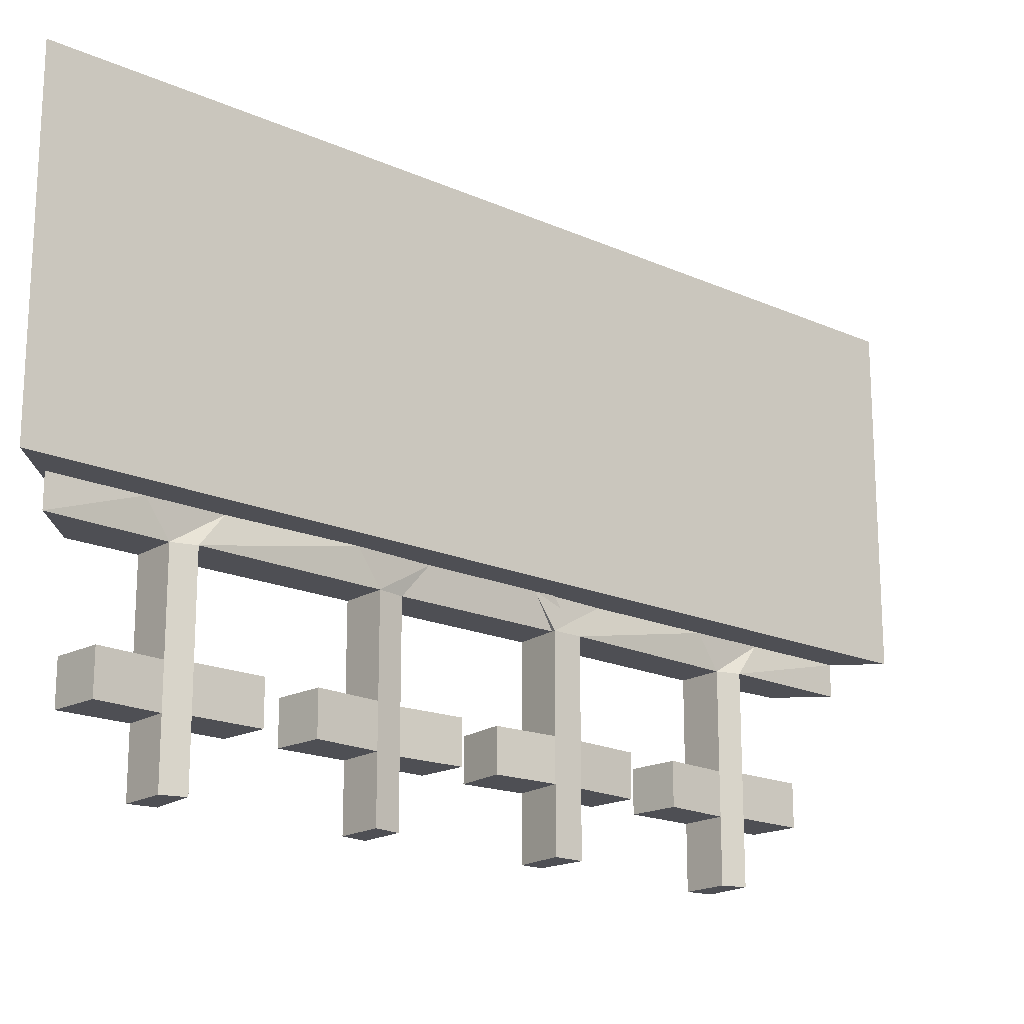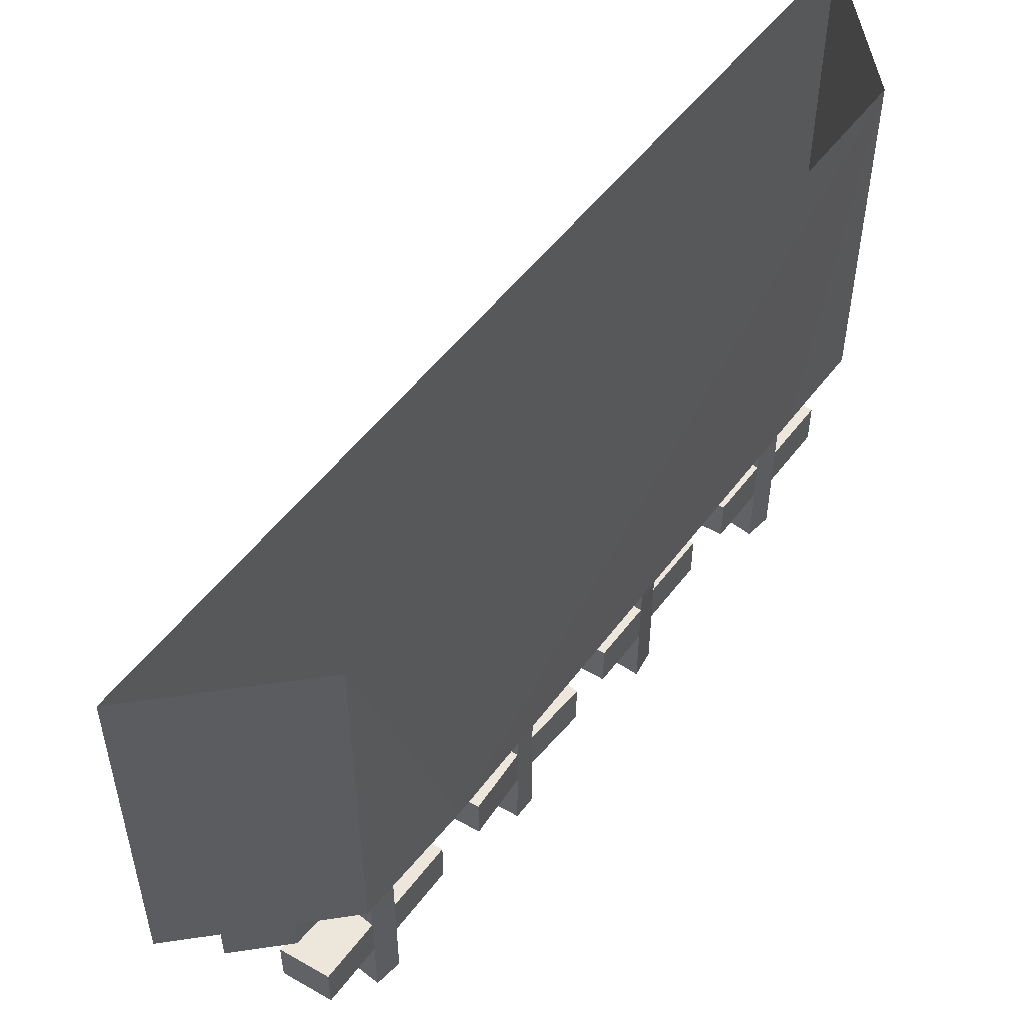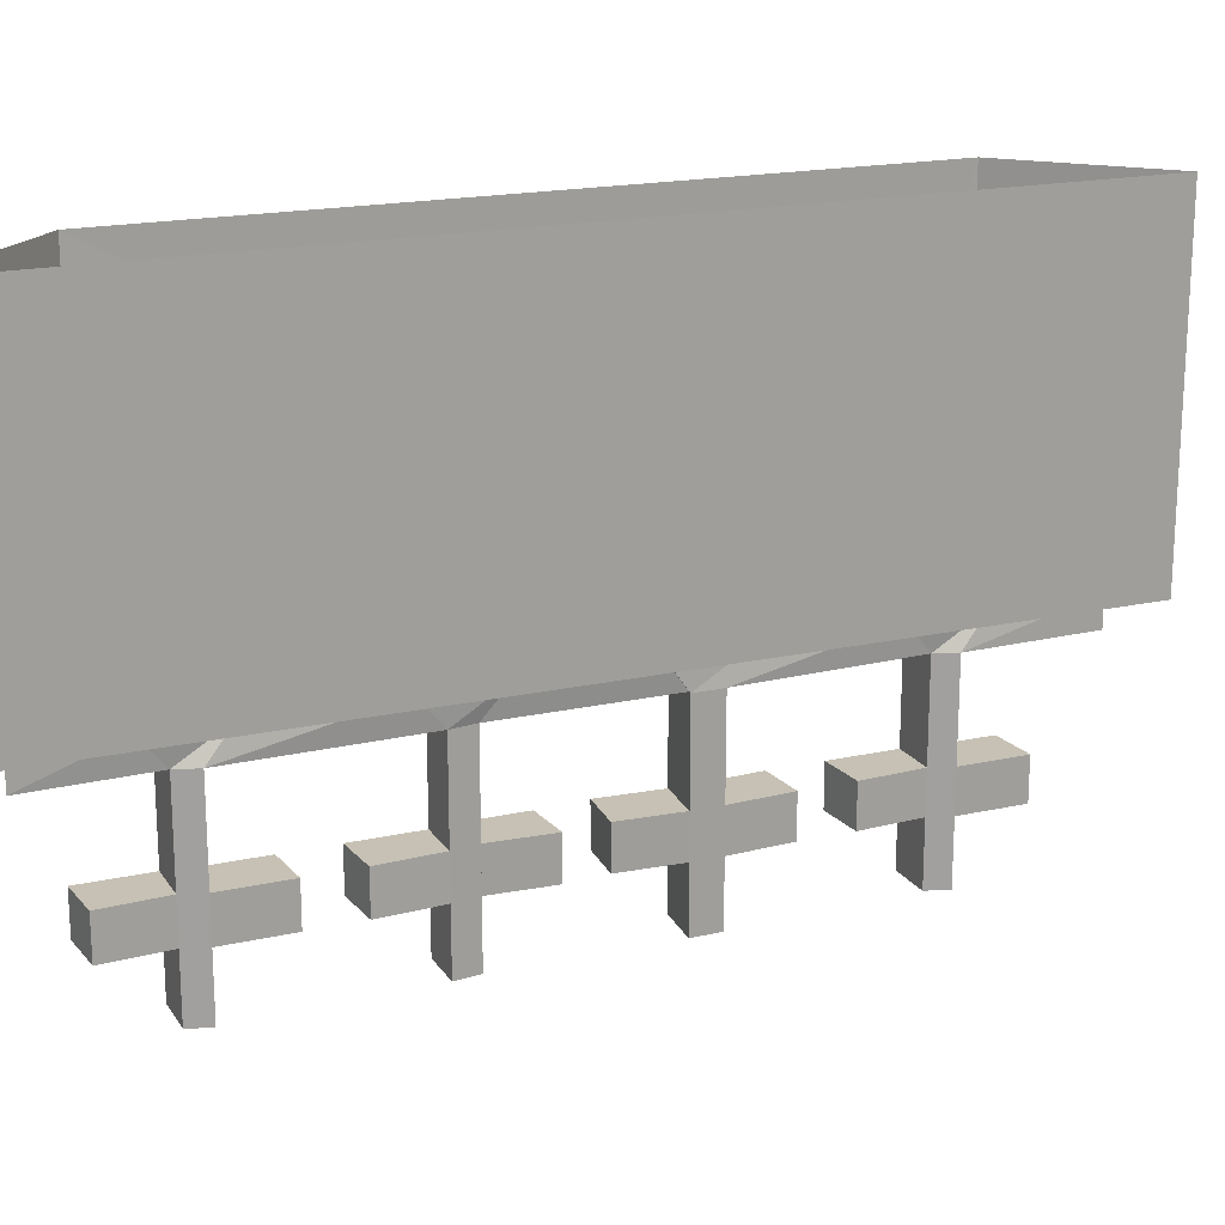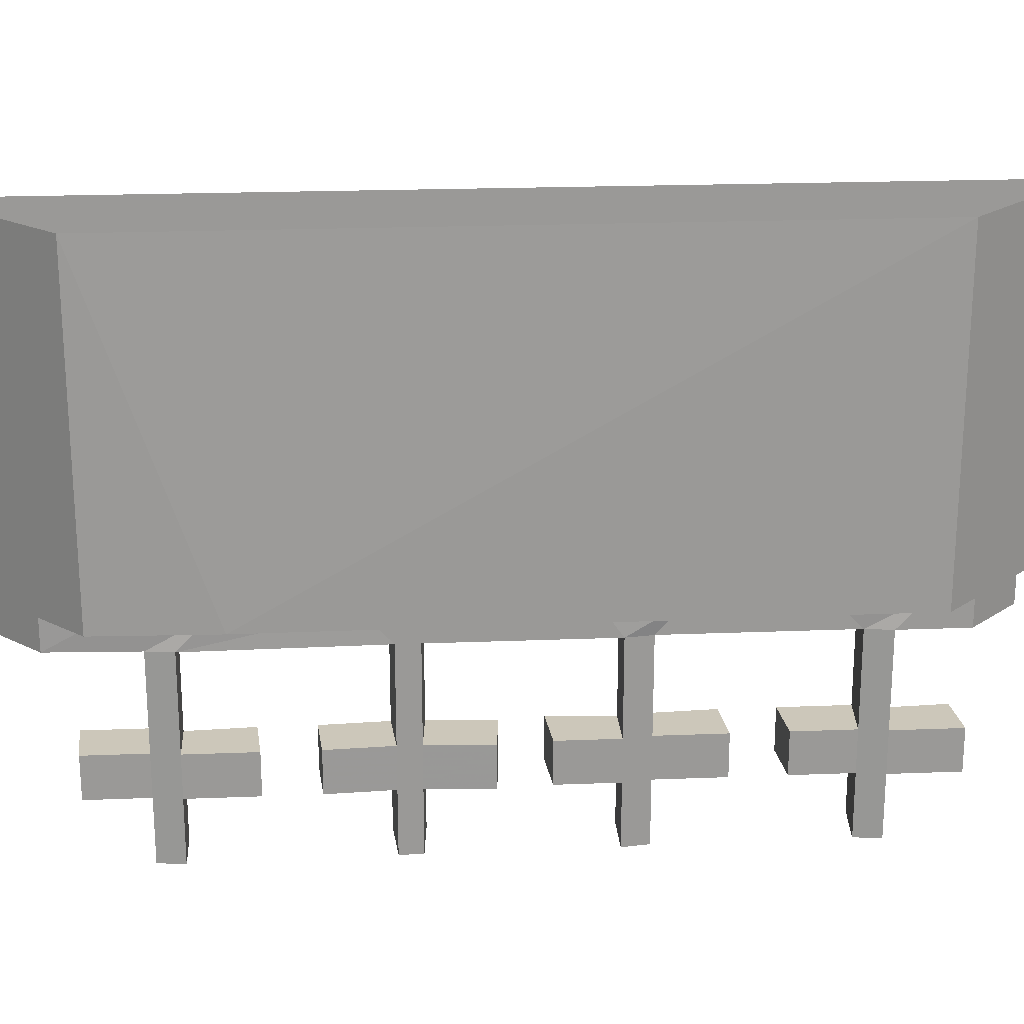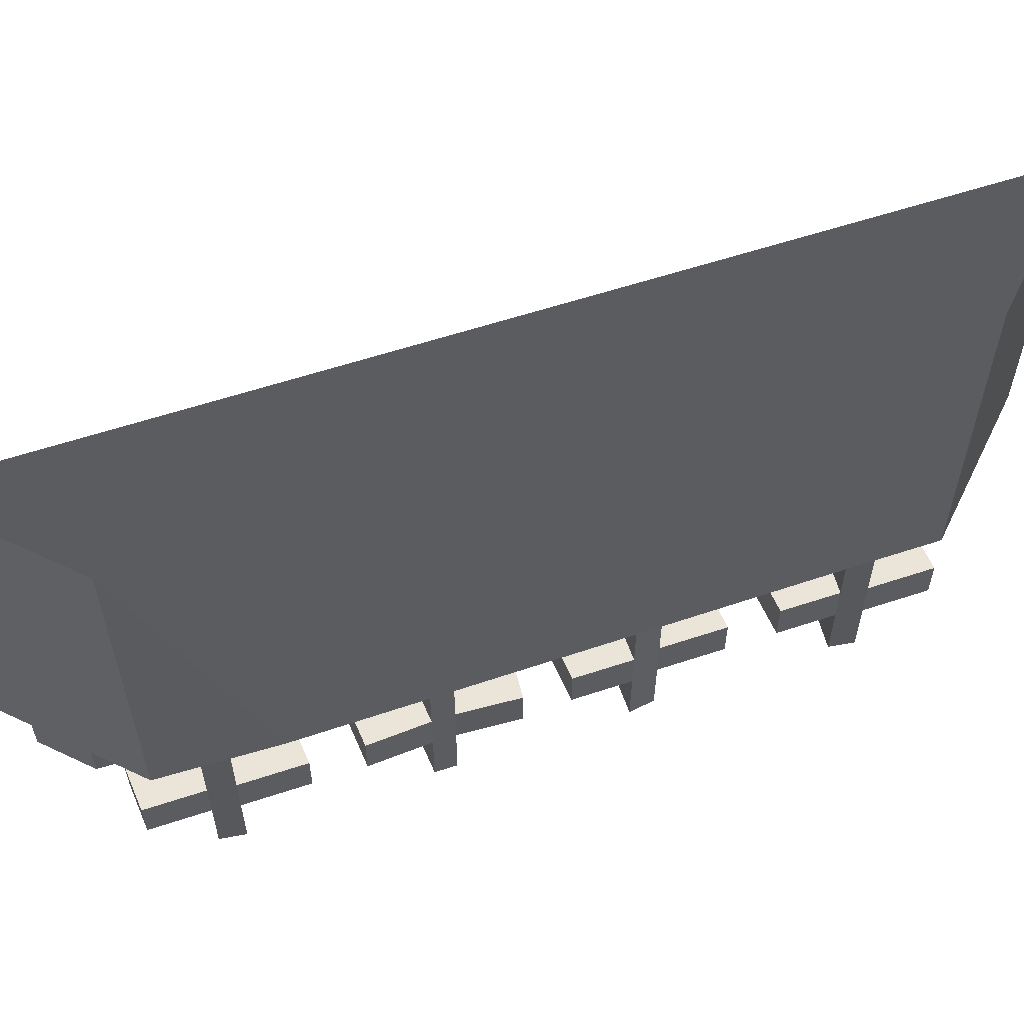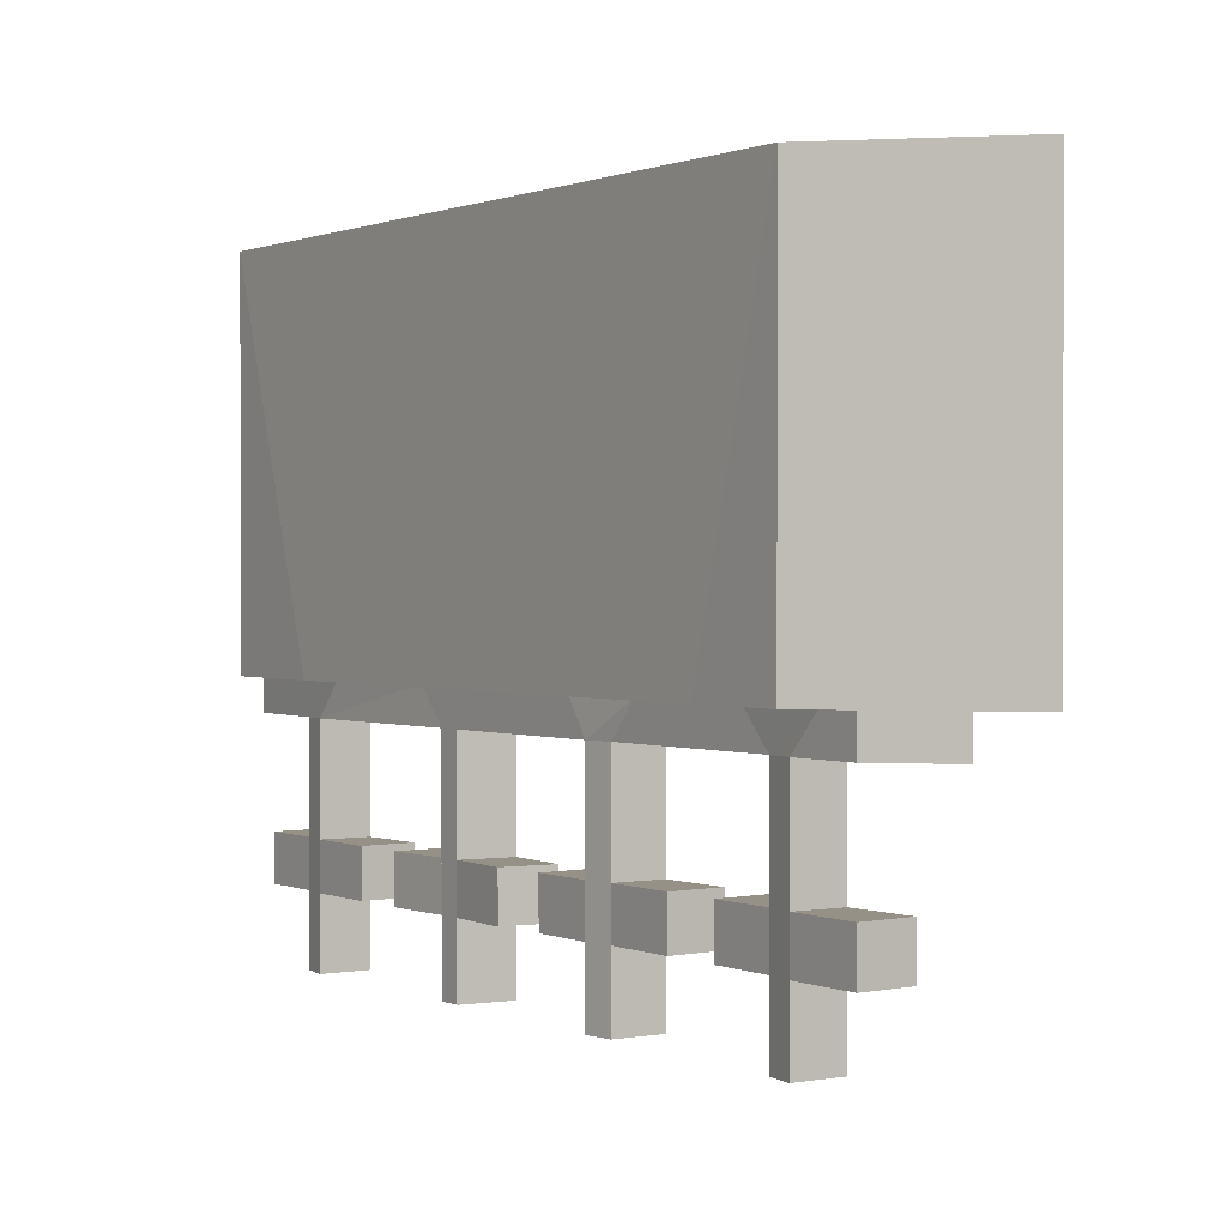
<metadata>
{"format":"obj","ext":"obj","renderer":"f3d","projection":"perspective","resolution":1024,"background":"white","views":[{"elev":-18.3,"azim":-85.7,"up":"+Y"},{"elev":52.3,"azim":81.0,"up":"+Y"},{"elev":18.5,"azim":-68.4,"up":"+Y"},{"elev":21.3,"azim":131.0,"up":"+Y"},{"elev":58.7,"azim":116.1,"up":"+Y"},{"elev":0.7,"azim":-168.4,"up":"+Y"}]}
</metadata>
<code>
o wall/1651/diagonal
v 64 0 32
v 64 -64 32
v 49 -64 16
v -32 0 -64
v -20 -64 -52
v -32 -64 -64
v -64 -64 -64
v -64 0 -64
v -36 -64 -36
v 31 -64 31
v 64 0 64
v 64 -64 64
v 46 -70 37
v 53 -70 31
v 57 -64 35
v 50 -64 40
v 44 -70 33
v 64 -70 43
v 64 -70 54
v 64 -64 54
v 64 -64 43
v 50 -70 27
v 46 -64 23
v 40 -64 30
v 19 -70 10
v 25 -70 3
v 29 -64 7
v 23 -64 13
v 15 -70 6
v 44 -88 33
v 46 -88 37
v 53 -88 31
v 50 -88 27
v 50 -96 27
v 50 -108 27
v 44 -108 33
v 44 -96 33
v 53 -96 31
v 53 -108 31
v 46 -108 37
v 46 -96 37
v 41 -96 18
v 35 -96 25
v 41 -88 18
v 61 -96 39
v 55 -96 46
v 55 -88 46
v 35 -88 25
v 61 -88 39
v 22 -70 0
v 18 -64 -4
v 12 -64 3
v 15 -88 6
v 19 -88 10
v 25 -88 3
v 22 -88 0
v 22 -96 0
v 22 -108 0
v 15 -108 6
v 15 -96 6
v 25 -96 3
v 25 -108 3
v 19 -108 10
v 19 -96 10
v 14 -96 -9
v 7 -96 -3
v 14 -88 -9
v 34 -96 11
v 28 -96 18
v 28 -88 18
v 7 -88 -3
v 34 -88 11
v -36 -70 -44
v -29 -70 -50
v -25 -64 -46
v -32 -64 -41
v -38 -70 -48
v -5 -70 -26
v -11 -70 -20
v -15 -64 -23
v -9 -64 -30
v -1 -70 -23
v -7 -70 -17
v -4 -64 -13
v -32 -70 -54
v -36 -64 -58
v -42 -64 -51
v -54 -70 -63
v -41 -70 -63
v -41 -64 -63
v -54 -64 -63
v -38 -88 -48
v -36 -88 -44
v -29 -88 -50
v -32 -88 -54
v -32 -96 -54
v -32 -108 -54
v -38 -108 -48
v -38 -96 -48
v -29 -96 -50
v -29 -108 -50
v -36 -108 -44
v -36 -96 -44
v -41 -96 -63
v -47 -96 -56
v -41 -88 -63
v -21 -96 -42
v -27 -96 -35
v -27 -88 -35
v -47 -88 -56
v -21 -88 -42
v 2 -64 -20
v 19 -70 9
v 15 -64 6
v 22 -64 0
v -11 -88 -20
v -7 -88 -17
v -1 -88 -23
v -5 -88 -26
v -5 -96 -26
v -5 -108 -26
v -11 -108 -20
v -11 -96 -20
v -1 -96 -23
v -1 -108 -23
v -7 -108 -17
v -7 -96 -17
v -14 -96 -35
v -20 -96 -28
v -14 -88 -35
v 7 -96 -15
v 1 -96 -8
v 1 -88 -8
v -20 -88 -28
v 7 -88 -15
v 64 160 32
v -32 160 -64
v 64 160 64
v 64 160 -56
v -48 160 -48
v -48 -96 -48
v 48 160 48
v 179 -64 -91
v 44 -64 44
v 89 -64 -182
v 89 -96 -182
v 44 160 -64
v 44 -96 -64
v -64 160 -64
v 64 0 32
v 64 0 32
v 64 0 32
v 64 0 32
f 1 2 3
f 1 3 3
f 1 3 4
f 4 3 5
f 4 5 5
f 4 5 6
f 4 6 7
f 4 7 8
f 8 7 9
f 8 9 10
f 8 10 11
f 11 10 12
f 11 12 2
f 11 2 1
f 10 11 10
f 8 9 9
f 9 5 3
f 9 3 10
f 10 3 2
f 10 2 12
f 7 6 5
f 7 5 9
f 13 14 15
f 13 15 16
f 13 16 17
f 13 17 14
f 13 14 18
f 13 18 19
f 13 19 20
f 13 20 16
f 13 16 14
f 14 16 15
f 14 15 18
f 18 15 21
f 18 21 19
f 19 21 20
f 14 22 23
f 14 23 15
f 22 17 24
f 22 24 23
f 22 23 17
f 22 17 25
f 22 25 26
f 22 26 27
f 22 27 23
f 17 16 24
f 17 24 25
f 25 24 28
f 25 28 29
f 25 29 26
f 25 26 27
f 25 27 28
f 25 28 26
f 26 28 27
f 17 22 14
f 17 30 31
f 17 31 13
f 13 31 32
f 13 32 14
f 14 32 33
f 14 33 22
f 22 33 30
f 22 30 17
f 34 35 36
f 34 36 37
f 34 37 38
f 34 38 35
f 35 38 39
f 35 39 40
f 35 40 36
f 36 40 37
f 37 40 41
f 37 41 38
f 38 41 39
f 39 41 40
f 42 34 37
f 42 37 43
f 42 43 44
f 42 44 34
f 34 44 33
f 34 33 30
f 34 30 37
f 34 37 33
f 34 33 32
f 34 32 38
f 38 32 31
f 38 31 41
f 38 41 32
f 38 32 45
f 38 45 46
f 38 46 41
f 41 46 47
f 41 47 31
f 41 31 30
f 41 30 37
f 37 30 43
f 43 30 48
f 43 48 44
f 44 48 33
f 33 48 30
f 33 37 30
f 45 49 47
f 45 47 46
f 49 32 31
f 49 31 47
f 32 41 31
f 32 49 45
f 26 50 51
f 26 51 27
f 50 29 52
f 50 52 51
f 29 28 52
f 29 50 26
f 29 53 54
f 29 54 25
f 25 54 55
f 25 55 26
f 26 55 56
f 26 56 50
f 50 56 53
f 50 53 29
f 57 58 59
f 57 59 60
f 57 60 61
f 57 61 58
f 58 61 62
f 58 62 63
f 58 63 59
f 59 63 60
f 60 63 64
f 60 64 61
f 61 64 62
f 62 64 63
f 65 57 60
f 65 60 66
f 65 66 67
f 65 67 57
f 57 67 56
f 57 56 53
f 57 53 60
f 57 60 56
f 57 56 55
f 57 55 61
f 61 55 54
f 61 54 64
f 61 64 55
f 61 55 68
f 61 68 69
f 61 69 64
f 64 69 70
f 64 70 54
f 64 54 53
f 64 53 60
f 60 53 66
f 66 53 71
f 66 71 67
f 67 71 56
f 56 71 53
f 56 60 53
f 68 72 70
f 68 70 69
f 72 55 54
f 72 54 70
f 55 64 54
f 55 72 68
f 17 23 24
f 73 74 75
f 73 75 76
f 73 76 77
f 73 77 74
f 73 74 78
f 73 78 79
f 73 79 80
f 73 80 76
f 73 76 74
f 74 76 75
f 74 75 78
f 78 75 81
f 78 81 79
f 78 79 80
f 78 80 81
f 78 81 82
f 78 82 79
f 79 82 83
f 79 83 84
f 79 84 80
f 74 85 86
f 74 86 75
f 85 77 87
f 85 87 86
f 85 86 77
f 85 77 88
f 85 88 89
f 85 89 90
f 85 90 86
f 77 76 87
f 77 87 88
f 88 87 91
f 88 91 89
f 89 91 90
f 77 85 74
f 77 92 93
f 77 93 73
f 73 93 94
f 73 94 74
f 74 94 95
f 74 95 85
f 85 95 92
f 85 92 77
f 96 97 98
f 96 98 99
f 96 99 100
f 96 100 97
f 97 100 101
f 97 101 102
f 97 102 98
f 98 102 99
f 99 102 103
f 99 103 100
f 100 103 101
f 101 103 102
f 104 96 99
f 104 99 105
f 104 105 106
f 104 106 96
f 96 106 95
f 96 95 92
f 96 92 99
f 96 99 95
f 96 95 94
f 96 94 100
f 100 94 93
f 100 93 103
f 100 103 94
f 100 94 107
f 100 107 108
f 100 108 103
f 103 108 109
f 103 109 93
f 103 93 92
f 103 92 99
f 99 92 105
f 105 92 110
f 105 110 106
f 106 110 95
f 95 110 92
f 95 99 92
f 107 111 109
f 107 109 108
f 111 94 93
f 111 93 109
f 94 103 93
f 94 111 107
f 77 86 87
f 79 81 80
f 83 82 112
f 83 112 84
f 83 84 82
f 83 82 26
f 83 26 113
f 83 113 114
f 83 114 84
f 82 81 112
f 82 112 26
f 26 112 115
f 26 115 113
f 113 115 114
f 79 116 117
f 79 117 83
f 83 117 118
f 83 118 82
f 82 118 119
f 82 119 78
f 78 119 116
f 78 116 79
f 120 121 122
f 120 122 123
f 120 123 124
f 120 124 121
f 121 124 125
f 121 125 126
f 121 126 122
f 122 126 123
f 123 126 127
f 123 127 124
f 124 127 125
f 125 127 126
f 128 120 123
f 128 123 129
f 128 129 130
f 128 130 120
f 120 130 119
f 120 119 116
f 120 116 123
f 120 123 119
f 120 119 118
f 120 118 124
f 124 118 117
f 124 117 127
f 124 127 118
f 124 118 131
f 124 131 132
f 124 132 127
f 127 132 133
f 127 133 117
f 127 117 116
f 127 116 123
f 123 116 129
f 129 116 134
f 129 134 130
f 130 134 119
f 119 134 116
f 119 123 116
f 131 135 133
f 131 133 132
f 135 118 117
f 135 117 133
f 118 127 117
f 118 135 131
f 82 84 112

</code>
